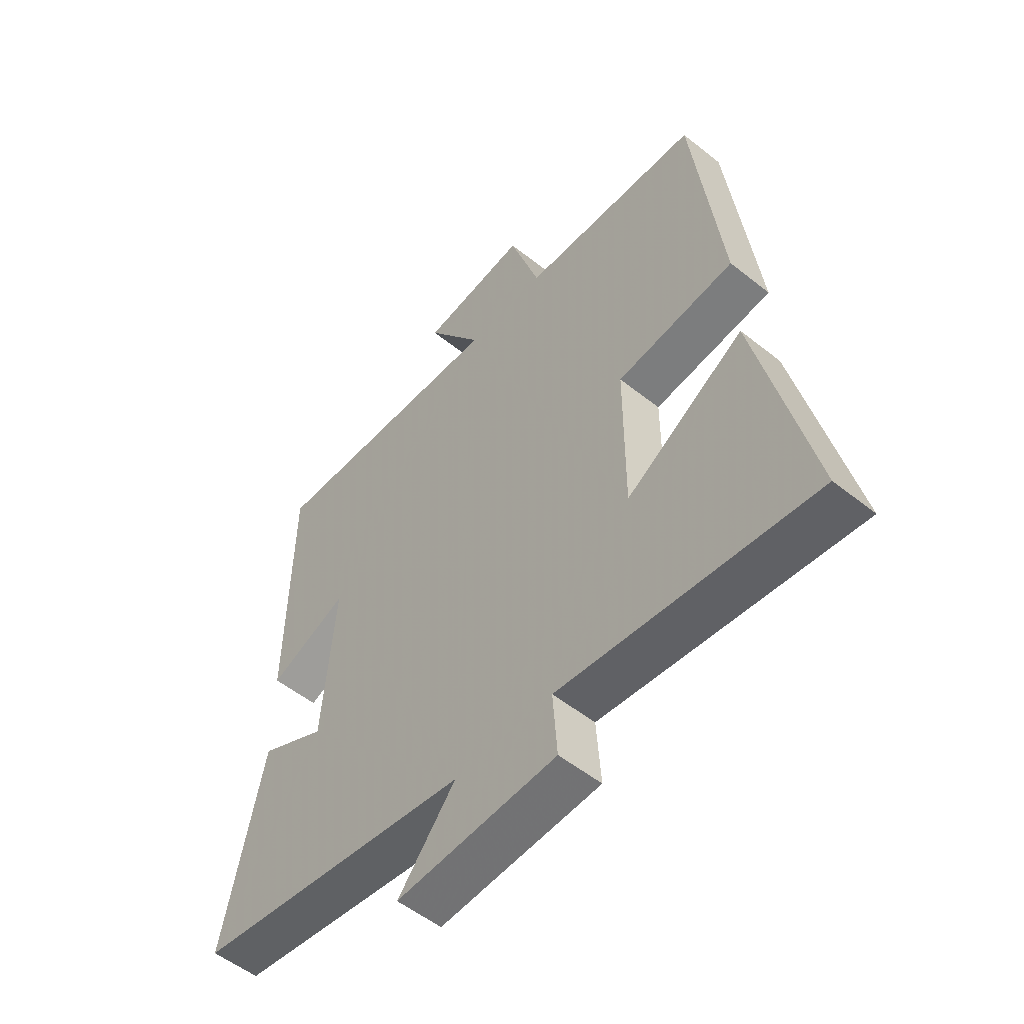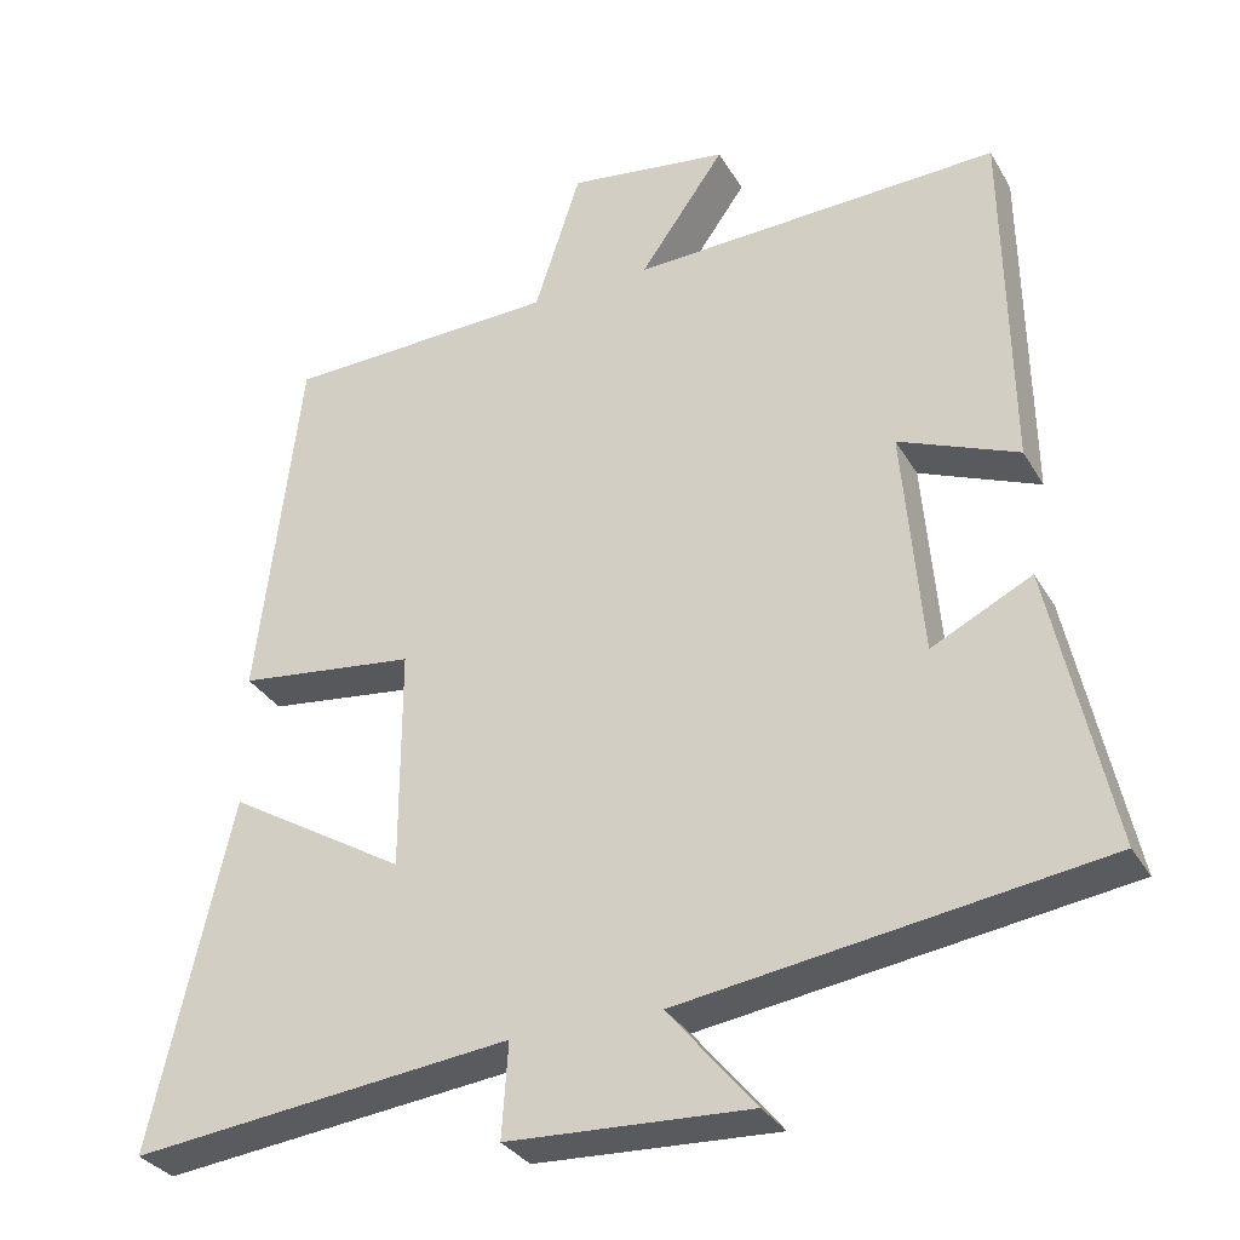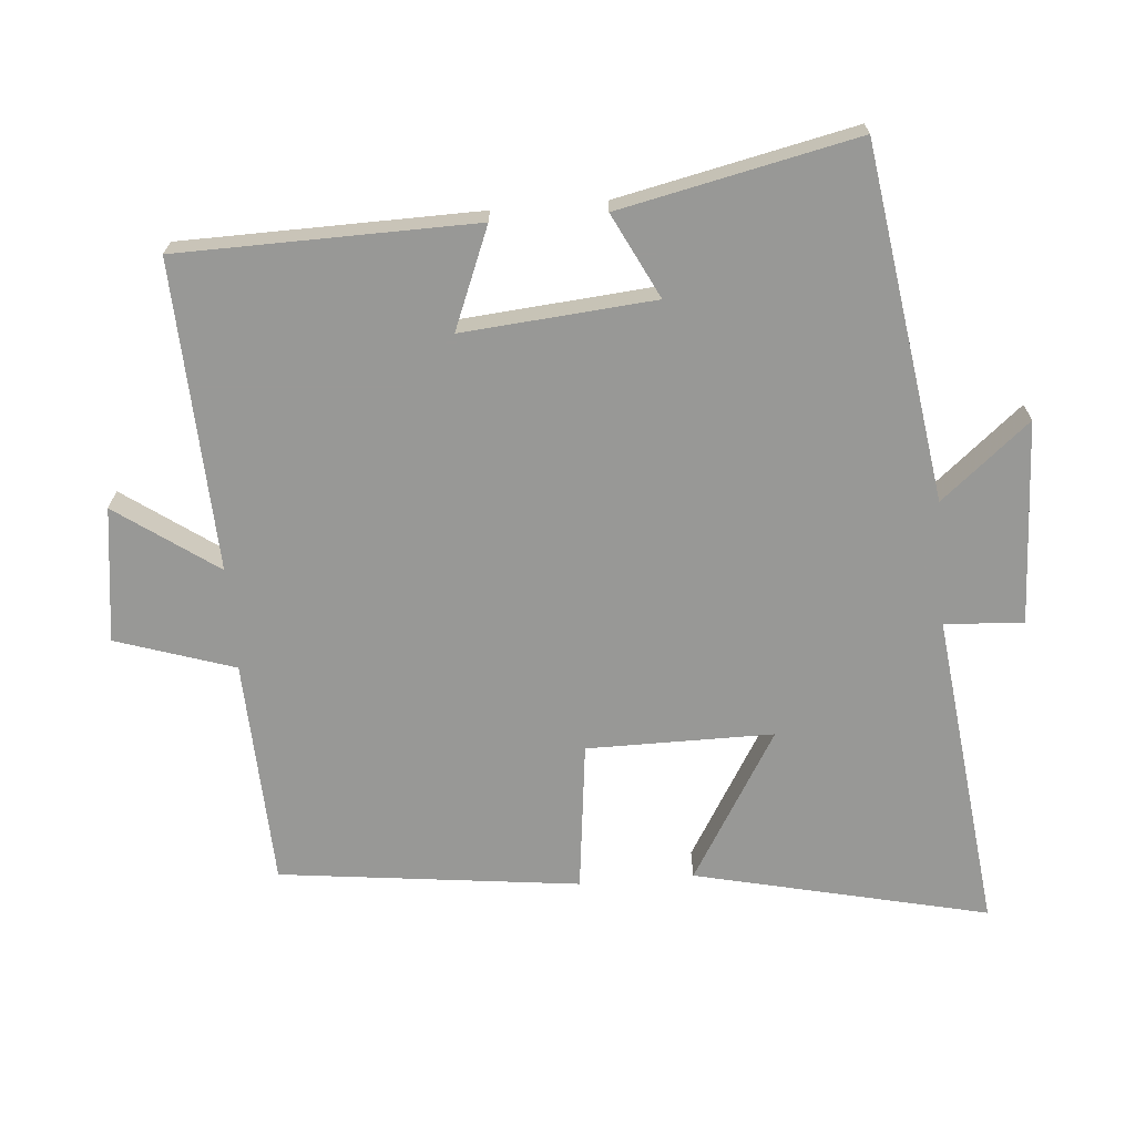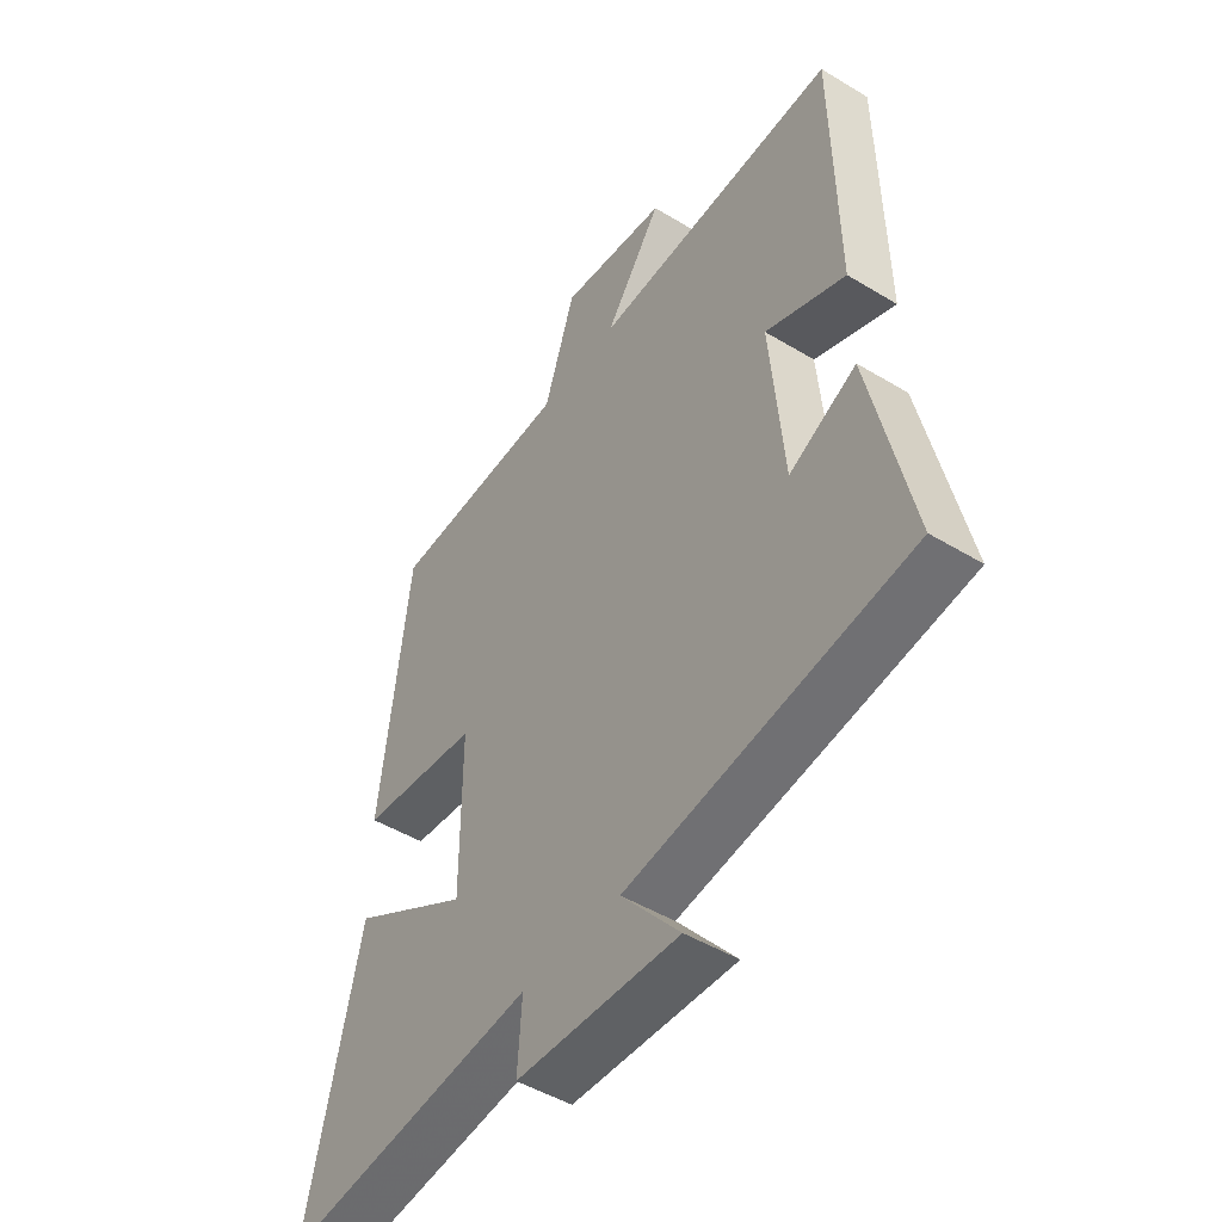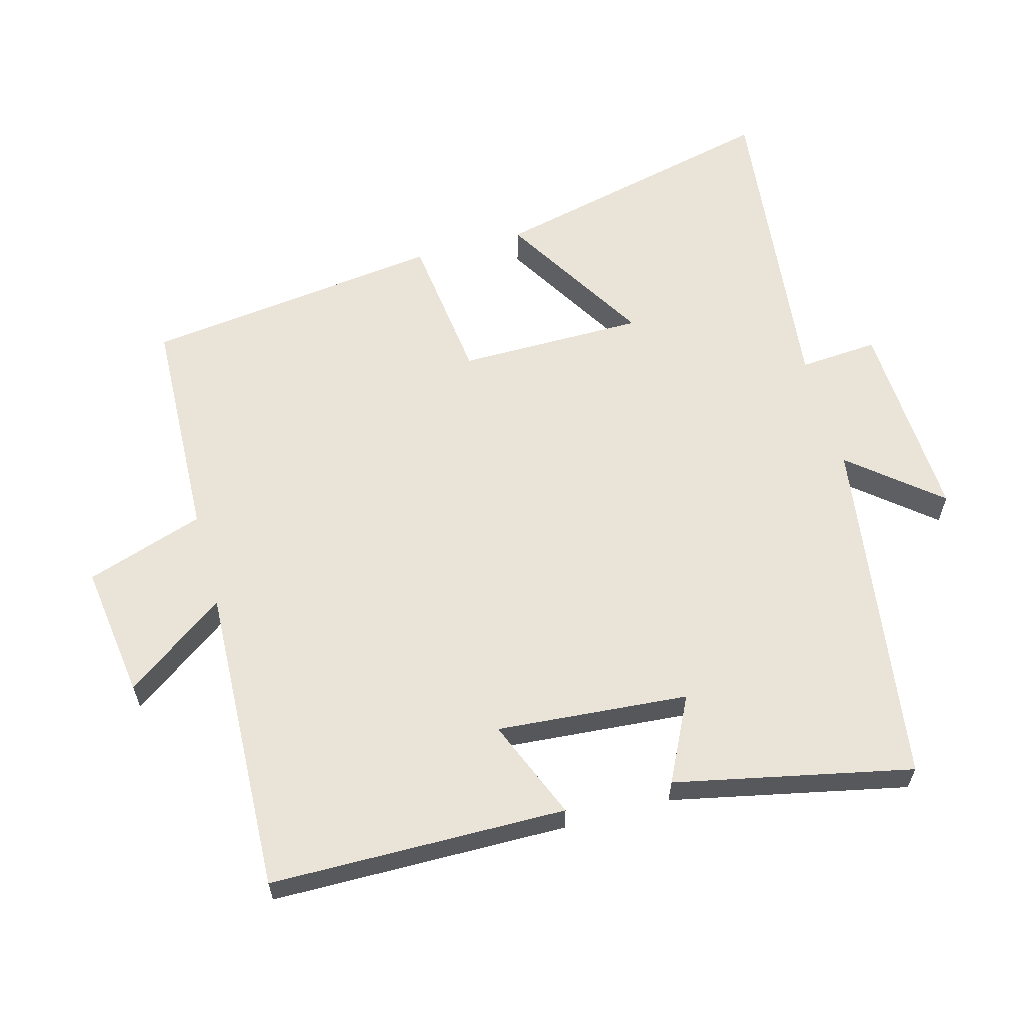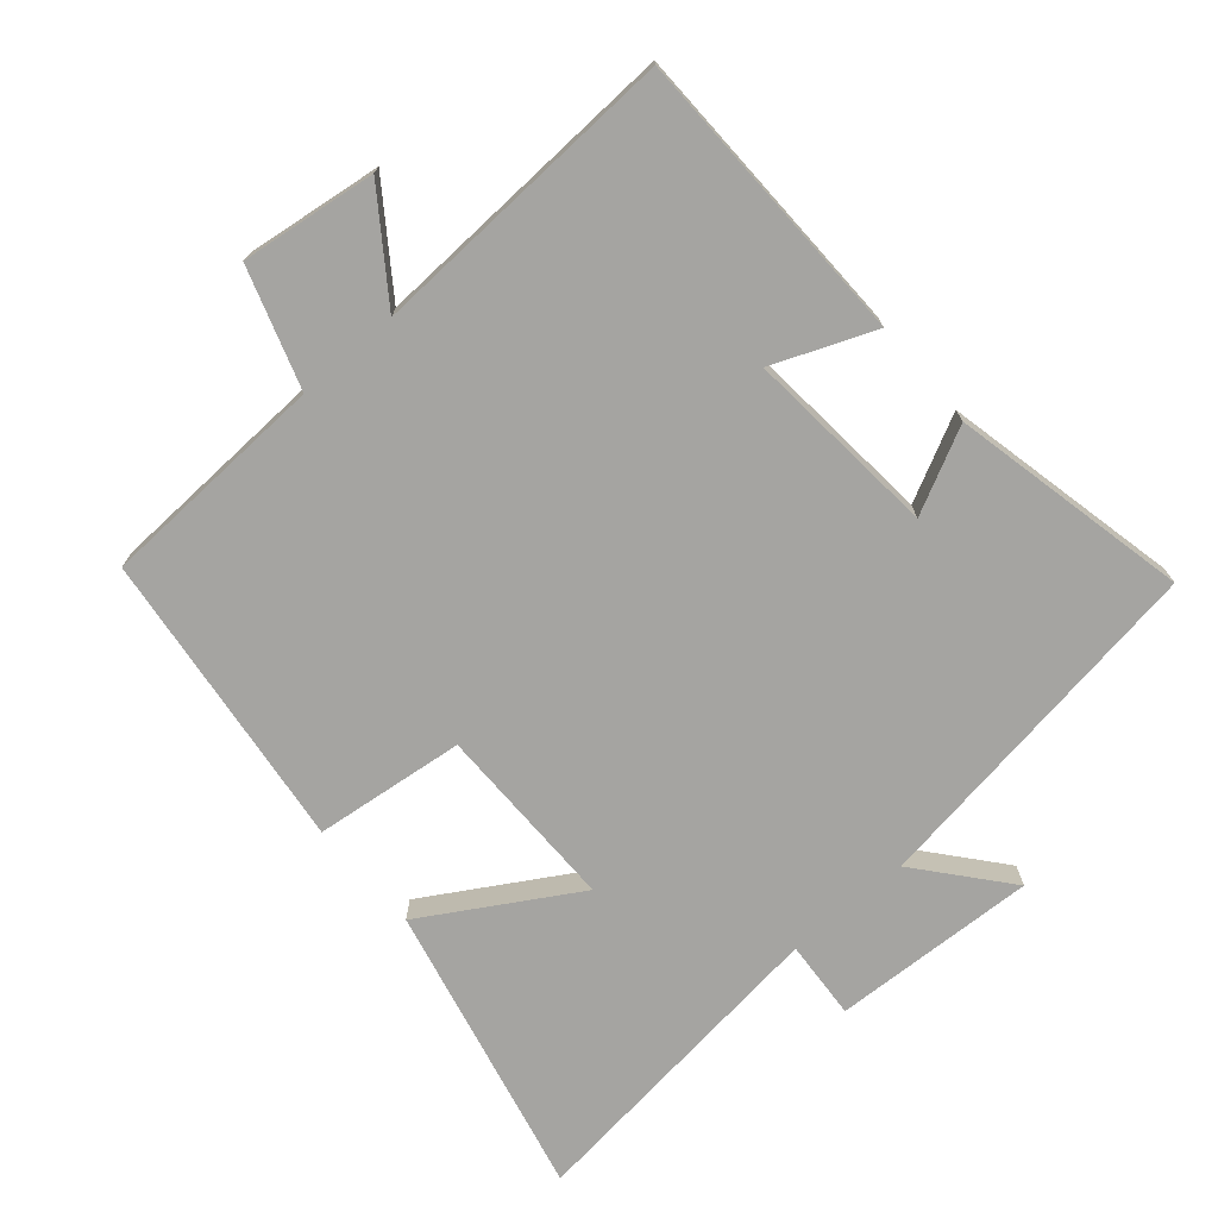
<metadata>
{"format":"obj","ext":"obj","renderer":"f3d","projection":"perspective","resolution":1024,"background":"white","views":[{"elev":-53.5,"azim":-130.5,"up":"+Z"},{"elev":-31.7,"azim":25.6,"up":"+Z"},{"elev":-68.5,"azim":94.8,"up":"+Y"},{"elev":-47.8,"azim":55.7,"up":"+Z"},{"elev":61.1,"azim":74.5,"up":"+Y"},{"elev":-73.3,"azim":40.8,"up":"+Y"}]}
</metadata>
<code>
v 0.575 0.07 -0.424
v 0.056 0.07 -0.5
v 0.164 0.07 -0.63
v -0.136 0.07 -0.616
v -0.128 0.07 -0.5
v -0.599 0.07 -0.554
v -0.5 0.07 -0.123
v -0.28 0.07 -0.255
v -0.28 0.07 0.019
v -0.5 0.07 0.045
v -0.447 0.07 0.486
v -0.112 0.07 0.5
v -0.055 0.07 0.674
v 0.143 0.07 0.648
v 0.038 0.07 0.5
v 0.493 0.07 0.52
v 0.5 0.07 0.084
v 0.352 0.07 0.144
v 0.376 0.07 -0.138
v 0.5 0.07 -0.076
v 0.575 0 -0.424
v 0.056 0 -0.5
v 0.164 0 -0.63
v -0.136 0 -0.616
v -0.128 0 -0.5
v -0.599 0 -0.554
v -0.5 0 -0.123
v -0.28 0 -0.255
v -0.28 0 0.019
v -0.5 0 0.045
v -0.447 0 0.486
v -0.112 0 0.5
v -0.055 0 0.674
v 0.143 0 0.648
v 0.038 0 0.5
v 0.493 0 0.52
v 0.5 0 0.084
v 0.352 0 0.144
v 0.376 0 -0.138
v 0.5 0 -0.076
f 19 20 1 2
f 18 19 2
f 15 16 17 18
f 15 18 2
f 12 13 14 15
f 11 12 15
f 10 11 15
f 9 10 15
f 8 9 15 2
f 5 6 7 8
f 5 8 2 3
f 3 4 5
f 22 21 40 39
f 22 39 38
f 38 37 36 35
f 22 38 35
f 35 34 33 32
f 35 32 31
f 35 31 30
f 35 30 29
f 22 35 29 28
f 28 27 26 25
f 23 22 28 25
f 25 24 23
f 1 21 22 2
f 2 22 23 3
f 3 23 24 4
f 4 24 25 5
f 5 25 26 6
f 6 26 27 7
f 7 27 28 8
f 8 28 29 9
f 9 29 30 10
f 10 30 31 11
f 11 31 32 12
f 12 32 33 13
f 13 33 34 14
f 14 34 35 15
f 15 35 36 16
f 16 36 37 17
f 17 37 38 18
f 18 38 39 19
f 19 39 40 20
f 20 40 21 1

</code>
